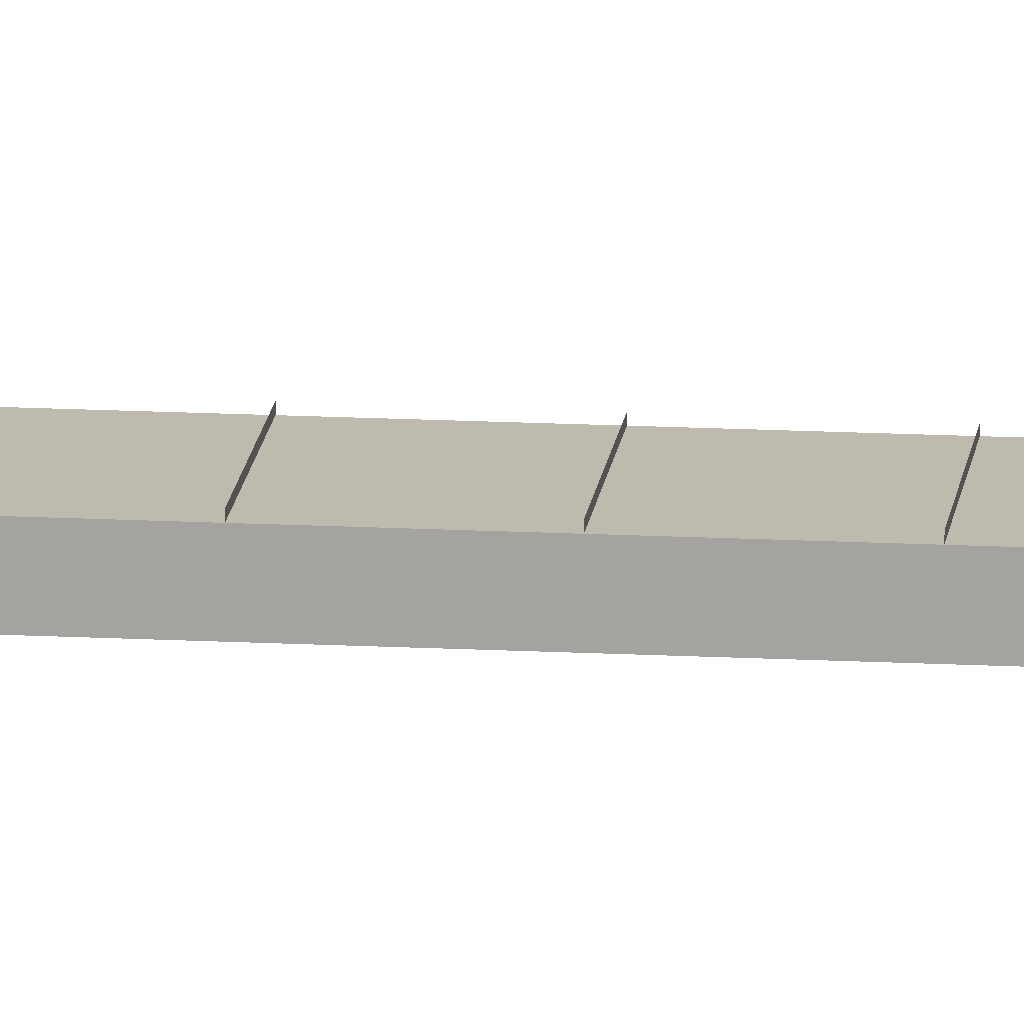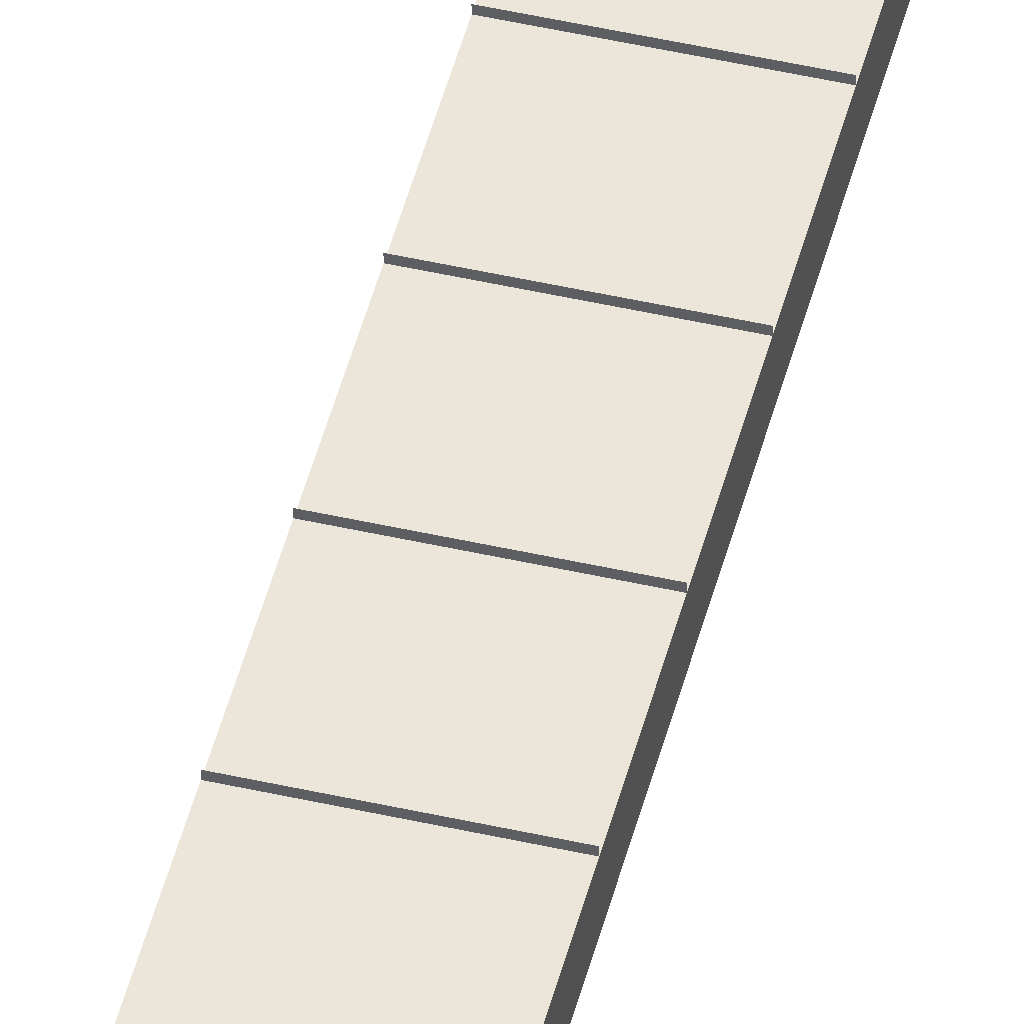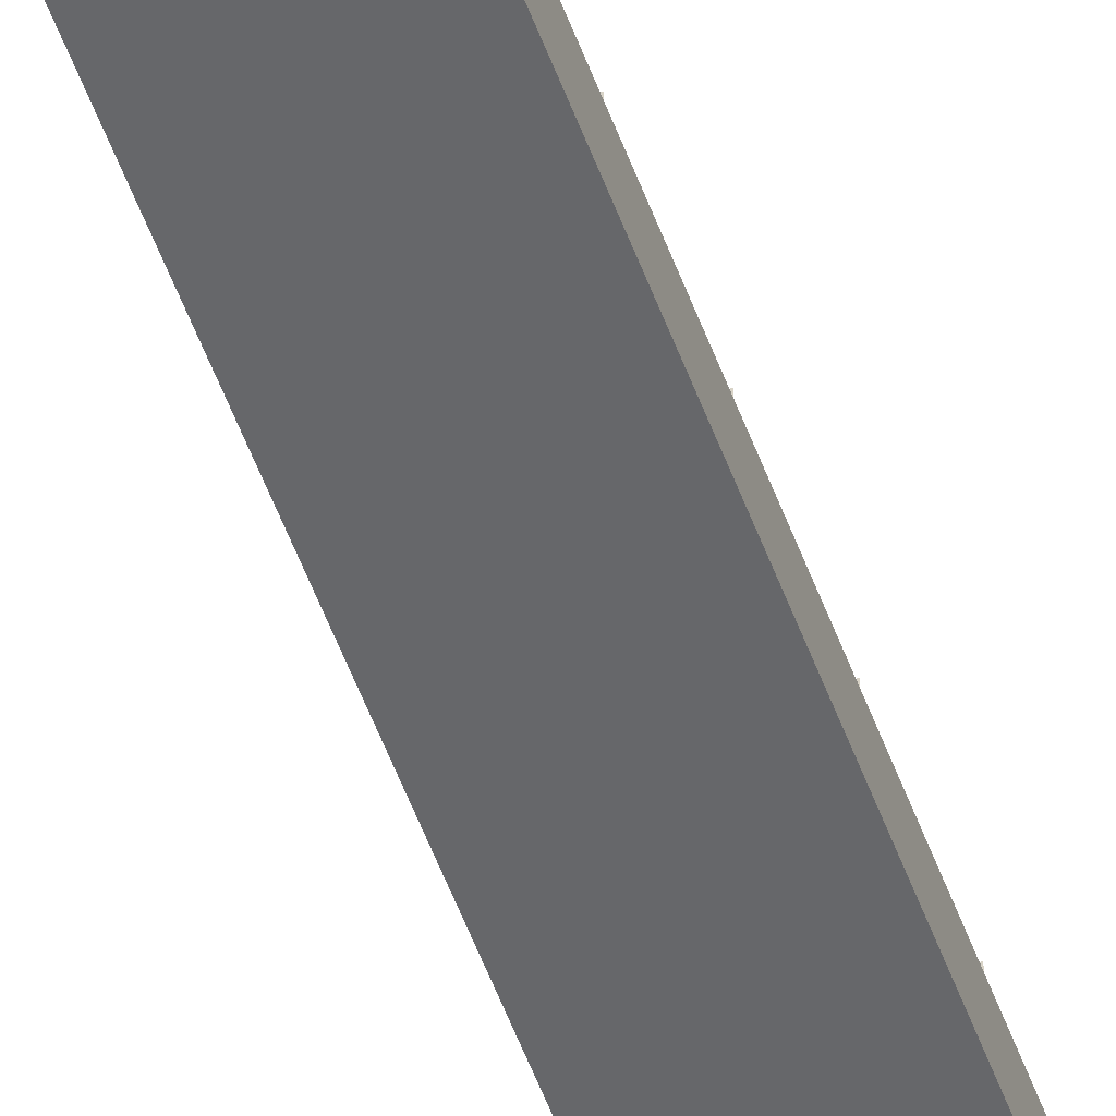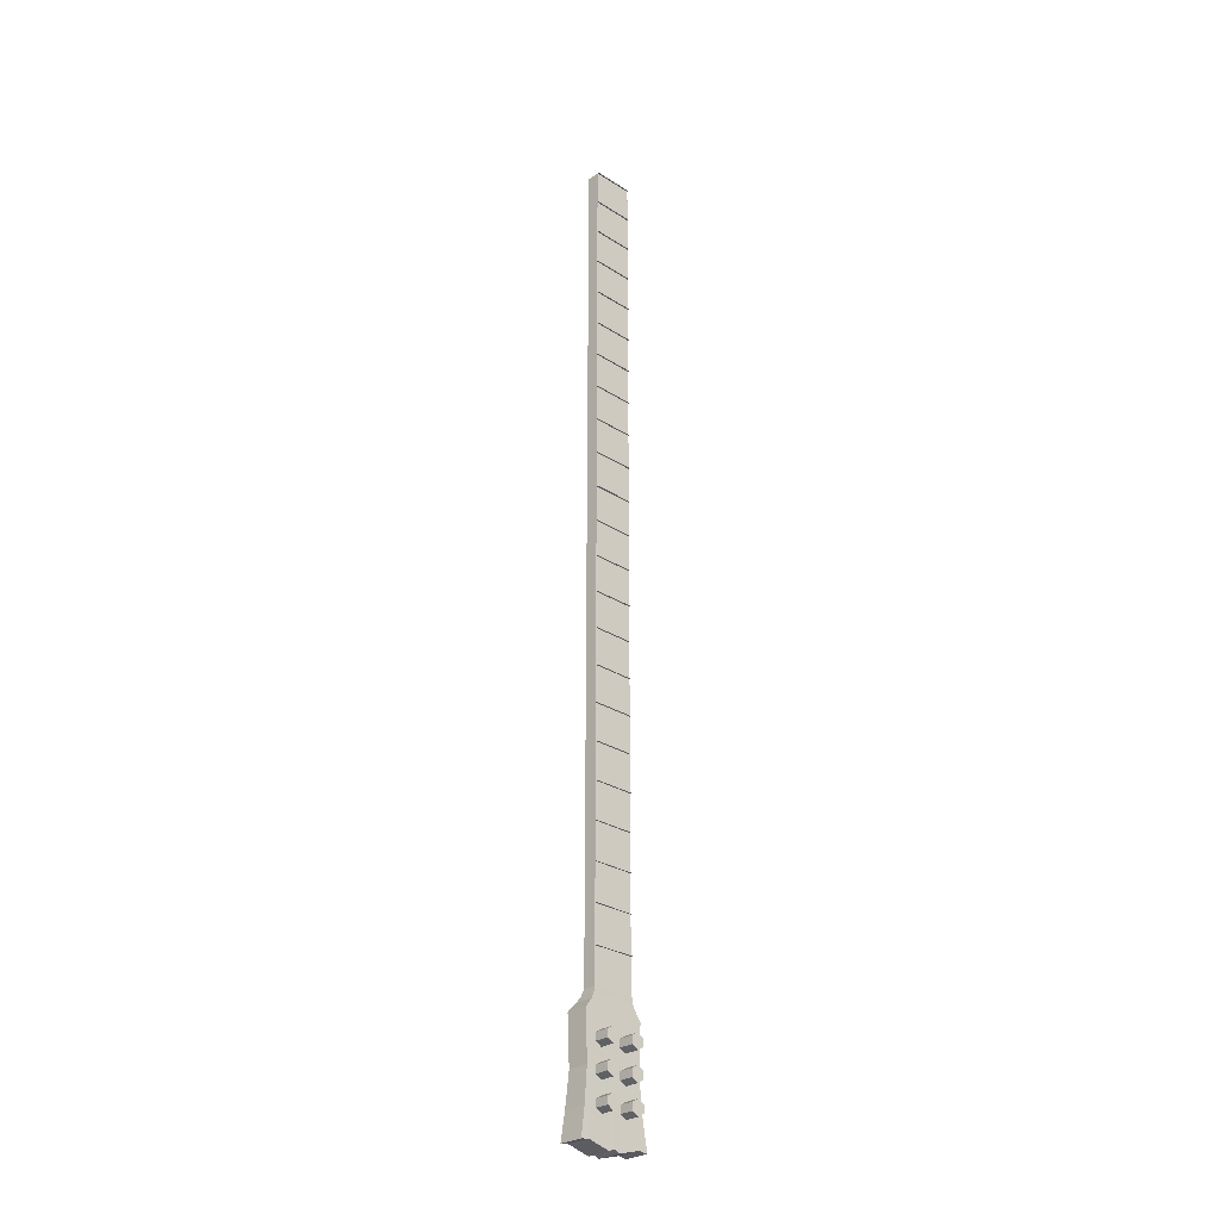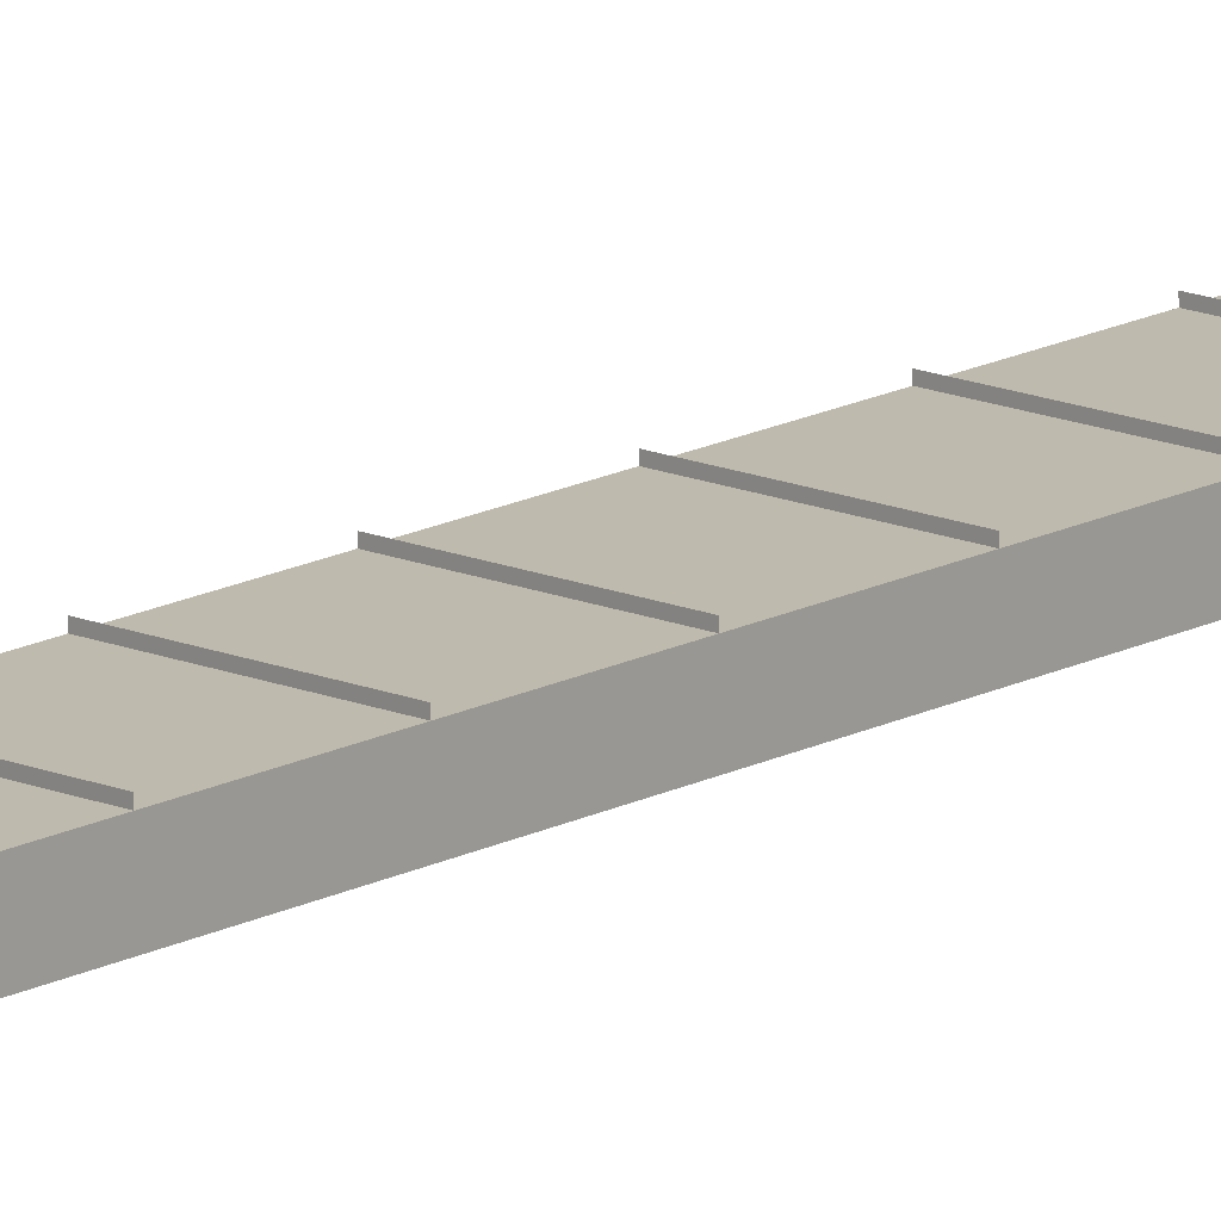
<metadata>
{"format":"obj","ext":"obj","renderer":"f3d","projection":"perspective","resolution":1024,"background":"white","views":[{"elev":15.7,"azim":-83.6,"up":"+Y"},{"elev":48.0,"azim":14.3,"up":"+Y"},{"elev":-52.2,"azim":19.4,"up":"+Y"},{"elev":-28.2,"azim":136.0,"up":"+Z"},{"elev":15.4,"azim":41.5,"up":"+Y"}]}
</metadata>
<code>
o Cube
v -0.1288 -0.03904 3.543
v -0.1288 0.03904 3.543
v -0.1288 -0.03904 -1.695
v -0.1288 0.03904 -1.695
v 0.1288 -0.03904 3.543
v 0.1288 0.03904 3.543
v 0.1288 -0.03904 -1.695
v 0.1288 0.03904 -1.695
v -0.1288 -0.03904 -1.467
v -0.1288 -0.03904 -1.239
v -0.1288 -0.03904 -1.011
v -0.1288 -0.03904 -0.7837
v -0.1288 -0.03904 -0.556
v -0.1288 -0.03904 -0.3282
v -0.1288 -0.03904 -0.1005
v -0.1288 -0.03904 0.1272
v -0.1288 -0.03904 0.355
v -0.1288 -0.03904 0.5827
v -0.1288 -0.03904 0.8104
v -0.1288 -0.03904 1.038
v -0.1288 -0.03904 1.266
v -0.1288 -0.03904 1.494
v -0.1288 -0.03904 1.721
v -0.1288 -0.03904 1.949
v -0.1288 -0.03904 2.177
v -0.1288 -0.03904 2.405
v -0.1288 -0.03904 2.632
v -0.1288 -0.03904 2.86
v -0.1288 -0.03904 3.088
v -0.1288 -0.03904 3.316
v -0.1288 0.03904 3.316
v -0.1288 0.03904 3.088
v -0.1288 0.03904 2.86
v -0.1288 0.03904 2.632
v -0.1288 0.03904 2.405
v -0.1288 0.03904 2.177
v -0.1288 0.03904 1.949
v -0.1288 0.03904 1.721
v -0.1288 0.03904 1.494
v -0.1288 0.03904 1.266
v -0.1288 0.03904 1.038
v -0.1288 0.03904 0.8104
v -0.1288 0.03904 0.5827
v -0.1288 0.03904 0.355
v -0.1288 0.03904 0.1272
v -0.1288 0.03904 -0.1005
v -0.1288 0.03904 -0.3282
v -0.1288 0.03904 -0.556
v -0.1288 0.03904 -0.7837
v -0.1288 0.03904 -1.011
v -0.1288 0.03904 -1.239
v -0.1288 0.03904 -1.467
v 0.1288 -0.03904 3.316
v 0.1288 -0.03904 3.088
v 0.1288 -0.03904 2.86
v 0.1288 -0.03904 2.632
v 0.1288 -0.03904 2.405
v 0.1288 -0.03904 2.177
v 0.1288 -0.03904 1.949
v 0.1288 -0.03904 1.721
v 0.1288 -0.03904 1.494
v 0.1288 -0.03904 1.266
v 0.1288 -0.03904 1.038
v 0.1288 -0.03904 0.8104
v 0.1288 -0.03904 0.5827
v 0.1288 -0.03904 0.355
v 0.1288 -0.03904 0.1272
v 0.1288 -0.03904 -0.1005
v 0.1288 -0.03904 -0.3282
v 0.1288 -0.03904 -0.556
v 0.1288 -0.03904 -0.7837
v 0.1288 -0.03904 -1.011
v 0.1288 -0.03904 -1.239
v 0.1288 -0.03904 -1.467
v 0.1288 0.03904 -1.467
v 0.1288 0.03904 -1.239
v 0.1288 0.03904 -1.011
v 0.1288 0.03904 -0.7837
v 0.1288 0.03904 -0.556
v 0.1288 0.03904 -0.3282
v 0.1288 0.03904 -0.1005
v 0.1288 0.03904 0.1272
v 0.1288 0.03904 0.355
v 0.1288 0.03904 0.5827
v 0.1288 0.03904 0.8104
v 0.1288 0.03904 1.038
v 0.1288 0.03904 1.266
v 0.1288 0.03904 1.494
v 0.1288 0.03904 1.721
v 0.1288 0.03904 1.949
v 0.1288 0.03904 2.177
v 0.1288 0.03904 2.405
v 0.1288 0.03904 2.632
v 0.1288 0.03904 2.86
v 0.1288 0.03904 3.088
v 0.1288 0.03904 3.316
v -0.1288 0.04903 3.543
v 0.1288 0.04903 3.543
v -0.1288 0.04903 3.316
v -0.1288 0.04903 3.088
v -0.1288 0.04903 2.86
v -0.1288 0.04903 2.633
v -0.1288 0.04903 2.405
v -0.1288 0.04903 2.177
v -0.1288 0.04903 1.949
v -0.1288 0.04903 1.722
v -0.1288 0.04903 1.494
v -0.1288 0.04903 1.266
v -0.1288 0.04903 1.038
v -0.1288 0.04903 0.8107
v -0.1288 0.04903 0.5829
v -0.1288 0.04903 0.3552
v -0.1288 0.04903 0.1275
v -0.1288 0.04903 -0.1003
v -0.1288 0.04903 -0.328
v -0.1288 0.04903 -0.5557
v -0.1288 0.04903 -0.7835
v -0.1288 0.04903 -1.011
v -0.1288 0.04903 -1.239
v -0.1288 0.04903 -1.467
v 0.1288 0.04903 -1.467
v 0.1288 0.04903 -1.239
v 0.1288 0.04903 -1.011
v 0.1288 0.04903 -0.7835
v 0.1288 0.04903 -0.5557
v 0.1288 0.04903 -0.328
v 0.1288 0.04903 -0.1003
v 0.1288 0.04903 0.1275
v 0.1288 0.04903 0.3552
v 0.1288 0.04903 0.5829
v 0.1288 0.04903 0.8107
v 0.1288 0.04903 1.038
v 0.1288 0.04903 1.266
v 0.1288 0.04903 1.494
v 0.1288 0.04903 1.722
v 0.1288 0.04903 1.949
v 0.1288 0.04903 2.177
v 0.1288 0.04903 2.405
v 0.1288 0.04903 2.633
v 0.1288 0.04903 2.86
v 0.1288 0.04903 3.088
v 0.1288 0.04903 3.316
f 9 52 4 3
f 3 4 8 7
f 53 96 6 5
f 5 6 2 1
f 30 53 5 1
f 96 31 2 6
f 8 4 52 75
f 75 52 51 76
f 76 51 50 77
f 77 50 49 78
f 78 49 48 79
f 79 48 47 80
f 80 47 46 81
f 81 46 45 82
f 82 45 44 83
f 83 44 43 84
f 84 43 42 85
f 85 42 41 86
f 86 41 40 87
f 87 40 39 88
f 88 39 38 89
f 89 38 37 90
f 90 37 36 91
f 91 36 35 92
f 92 35 34 93
f 93 34 33 94
f 94 33 32 95
f 95 32 31 96
f 3 7 74 9
f 9 74 73 10
f 10 73 72 11
f 11 72 71 12
f 12 71 70 13
f 13 70 69 14
f 14 69 68 15
f 15 68 67 16
f 16 67 66 17
f 17 66 65 18
f 18 65 64 19
f 19 64 63 20
f 20 63 62 21
f 21 62 61 22
f 22 61 60 23
f 23 60 59 24
f 24 59 58 25
f 25 58 57 26
f 26 57 56 27
f 27 56 55 28
f 28 55 54 29
f 29 54 53 30
f 7 8 75 74
f 74 75 76 73
f 73 76 77 72
f 72 77 78 71
f 71 78 79 70
f 70 79 80 69
f 69 80 81 68
f 68 81 82 67
f 67 82 83 66
f 66 83 84 65
f 65 84 85 64
f 64 85 86 63
f 63 86 87 62
f 62 87 88 61
f 61 88 89 60
f 60 89 90 59
f 59 90 91 58
f 58 91 92 57
f 57 92 93 56
f 56 93 94 55
f 55 94 95 54
f 54 95 96 53
f 1 2 31 30
f 30 31 32 29
f 29 32 33 28
f 28 33 34 27
f 27 34 35 26
f 26 35 36 25
f 25 36 37 24
f 24 37 38 23
f 23 38 39 22
f 22 39 40 21
f 21 40 41 20
f 20 41 42 19
f 19 42 43 18
f 18 43 44 17
f 17 44 45 16
f 16 45 46 15
f 15 46 47 14
f 14 47 48 13
f 13 48 49 12
f 12 49 50 11
f 11 50 51 10
f 10 51 52 9
f 96 31 99 142
f 38 89 135 106
f 45 82 128 113
f 6 2 97 98
f 52 75 121 120
f 37 90 136 105
f 44 83 129 112
f 51 76 122 119
f 36 91 137 104
f 43 84 130 111
f 50 77 123 118
f 35 92 138 103
f 42 85 131 110
f 49 78 124 117
f 34 93 139 102
f 41 86 132 109
f 48 79 125 116
f 33 94 140 101
f 40 87 133 108
f 47 80 126 115
f 32 95 141 100
f 39 88 134 107
f 46 81 127 114
o Cube.001
v -0.1315 -0.03921 -1.683
v -0.1315 0.04207 -1.683
v -0.2258 -0.09885 -2.468
v -0.2258 0.04889 -2.468
v 0.1315 -0.03921 -1.683
v 0.1315 0.04207 -1.683
v 0.2243 -0.09885 -2.468
v 0.2243 0.04889 -2.468
v -0.1912 -0.09204 -1.803
v -0.1912 0.04207 -1.803
v 0.1912 -0.09204 -1.803
v 0.1912 0.04207 -1.803
v -0.1512 -0.06817 -1.748
v 0.1512 0.04178 -1.748
v -0.1512 0.04178 -1.748
v 0.1512 -0.06817 -1.748
v -0.137 -0.05065 -1.717
v 0.137 0.04171 -1.717
v -0.137 0.04171 -1.717
v 0.137 -0.05065 -1.717
v -0.1812 0.04165 -2.092
v 0.1812 -0.08855 -2.092
v -0.1812 -0.08855 -2.092
v 0.1812 0.04165 -2.092
v -0.2002 0.04523 -2.298
v 0.2002 -0.0952 -2.298
v -0.2002 -0.0952 -2.298
v 0.2002 0.04523 -2.298
v 0 -0.09885 -2.482
v 0 0.04889 -2.482
v 0 -0.03921 -1.683
v 0 0.04207 -1.683
v 0 0.04207 -1.803
v 0 -0.09204 -1.803
v 0 0.04178 -1.748
v 0 -0.06817 -1.748
v 0 0.04171 -1.717
v 0 -0.05065 -1.717
v 0 -0.08855 -2.092
v 0 0.04165 -2.092
v 0 0.04523 -2.298
v 0 -0.0952 -2.298
v -0.172 -0.09885 -2.46
v -0.1002 0.04207 -1.683
v -0.1456 -0.09204 -1.803
v -0.1151 -0.06817 -1.748
v -0.1043 -0.05065 -1.717
v -0.138 -0.08855 -2.092
v -0.1524 -0.0952 -2.298
v -0.172 0.04889 -2.46
v -0.1002 -0.03921 -1.683
v -0.1456 0.04207 -1.803
v -0.1151 0.04178 -1.748
v -0.1043 0.04171 -1.717
v -0.138 0.04165 -2.092
v -0.1524 0.04523 -2.298
v 0.1743 0.04889 -2.46
v 0.1022 -0.03921 -1.683
v 0.1485 0.04207 -1.803
v 0.1174 0.04178 -1.748
v 0.1065 0.04171 -1.717
v 0.1408 0.04165 -2.092
v 0.1555 0.04523 -2.298
v 0.1743 -0.09885 -2.46
v 0.1022 0.04207 -1.683
v 0.1485 -0.09204 -1.803
v 0.1174 -0.06817 -1.748
v 0.1065 -0.05065 -1.717
v 0.1408 -0.08855 -2.092
v 0.1555 -0.0952 -2.298
v 0.03486 -0.09885 -2.498
v 0.02044 0.04207 -1.683
v 0.0297 -0.09204 -1.803
v 0.02349 -0.06817 -1.748
v 0.02129 -0.05065 -1.717
v 0.02816 -0.08855 -2.092
v 0.0311 -0.0952 -2.298
v 0.03486 0.04889 -2.498
v 0.02044 -0.03921 -1.683
v 0.0297 0.04207 -1.803
v 0.02349 0.04178 -1.748
v 0.02129 0.04171 -1.717
v 0.02816 0.04165 -2.092
v 0.0311 0.04523 -2.298
v -0.03334 0.04889 -2.498
v -0.01942 -0.03921 -1.683
v -0.02823 0.04207 -1.803
v -0.02232 0.04178 -1.748
v -0.02023 0.04171 -1.717
v -0.02676 0.04165 -2.092
v -0.02955 0.04523 -2.298
v -0.03334 -0.09885 -2.498
v -0.01942 0.04207 -1.683
v -0.02823 -0.09204 -1.803
v -0.02232 -0.06817 -1.748
v -0.02023 -0.05065 -1.717
v -0.02676 -0.08855 -2.092
v -0.02955 -0.0952 -2.298
f 169 167 146 145
f 206 199 150 149
f 162 160 148 147
f 193 186 144 143
f 210 162 147 200
f 196 161 144 186
f 197 163 152 194
f 211 164 153 208
f 164 166 154 153
f 155 157 152 151
f 159 161 157 155
f 194 152 157 195
f 208 153 158 209
f 153 154 156 158
f 143 144 161 159
f 195 157 161 196
f 209 158 162 210
f 158 156 160 162
f 168 170 166 164
f 212 168 164 211
f 198 167 163 197
f 151 152 163 165
f 192 146 167 198
f 206 149 168 212
f 149 150 170 168
f 165 163 167 169
f 234 171 184 240
f 220 172 183 226
f 226 183 182 225
f 240 184 181 239
f 237 178 180 238
f 223 177 179 224
f 236 176 178 237
f 222 175 177 223
f 239 181 176 236
f 225 182 175 222
f 224 179 174 214
f 238 180 173 228
f 221 214 174 173
f 234 227 172 171
f 145 146 192 185
f 159 189 193 143
f 165 190 187 151
f 151 187 188 155
f 155 188 189 159
f 169 191 190 165
f 145 185 191 169
f 227 192 198 233
f 233 198 197 232
f 230 195 196 231
f 229 194 195 230
f 232 197 194 229
f 231 196 186 235
f 228 235 186 193
f 147 148 207 200
f 160 203 207 148
f 166 204 201 154
f 154 201 202 156
f 156 202 203 160
f 170 205 204 166
f 150 199 205 170
f 213 206 212 219
f 219 212 211 218
f 216 209 210 217
f 215 208 209 216
f 218 211 208 215
f 217 210 200 221
f 213 220 199 206
f 171 172 220 213
f 180 217 221 173
f 181 218 215 176
f 176 215 216 178
f 178 216 217 180
f 184 219 218 181
f 171 213 219 184
f 200 207 214 221
f 203 224 214 207
f 204 225 222 201
f 201 222 223 202
f 202 223 224 203
f 205 226 225 204
f 199 220 226 205
f 173 174 235 228
f 179 231 235 174
f 182 232 229 175
f 175 229 230 177
f 177 230 231 179
f 183 233 232 182
f 172 227 233 183
f 185 192 227 234
f 189 238 228 193
f 190 239 236 187
f 187 236 237 188
f 188 237 238 189
f 191 240 239 190
f 185 234 240 191
o Cylinder
v -0.0848 0.02593 -1.987
v -0.0848 0.1302 -1.987
v -0.04514 0.02593 -1.965
v -0.04514 0.1302 -1.965
v -0.04514 0.02593 -1.919
v -0.04514 0.1302 -1.919
v -0.0848 0.02593 -1.896
v -0.0848 0.1302 -1.896
v -0.1245 0.02593 -1.919
v -0.1245 0.1302 -1.919
v -0.1245 0.02593 -1.965
v -0.1245 0.1302 -1.965
f 241 242 244 243
f 243 244 246 245
f 245 246 248 247
f 247 248 250 249
f 244 242 252 250 248 246
f 249 250 252 251
f 251 252 242 241
f 241 243 245 247 249 251
o Cylinder.001
v -0.0848 0.02593 -2.154
v -0.0848 0.1302 -2.154
v -0.04514 0.02593 -2.131
v -0.04514 0.1302 -2.131
v -0.04514 0.02593 -2.085
v -0.04514 0.1302 -2.085
v -0.0848 0.02593 -2.062
v -0.0848 0.1302 -2.062
v -0.1245 0.02593 -2.085
v -0.1245 0.1302 -2.085
v -0.1245 0.02593 -2.131
v -0.1245 0.1302 -2.131
f 253 254 256 255
f 255 256 258 257
f 257 258 260 259
f 259 260 262 261
f 256 254 264 262 260 258
f 261 262 264 263
f 263 264 254 253
f 253 255 257 259 261 263
o Cylinder.002
v -0.0848 0.02593 -2.323
v -0.0848 0.1302 -2.323
v -0.04514 0.02593 -2.301
v -0.04514 0.1302 -2.301
v -0.04514 0.02593 -2.255
v -0.04514 0.1302 -2.255
v -0.0848 0.02593 -2.232
v -0.0848 0.1302 -2.232
v -0.1245 0.02593 -2.255
v -0.1245 0.1302 -2.255
v -0.1245 0.02593 -2.301
v -0.1245 0.1302 -2.301
f 265 266 268 267
f 267 268 270 269
f 269 270 272 271
f 271 272 274 273
f 268 266 276 274 272 270
f 273 274 276 275
f 275 276 266 265
f 265 267 269 271 273 275
o Cylinder.003
v 0.0848 0.02593 -2.323
v 0.0848 0.1302 -2.323
v 0.1245 0.02593 -2.301
v 0.1245 0.1302 -2.301
v 0.1245 0.02593 -2.255
v 0.1245 0.1302 -2.255
v 0.0848 0.02593 -2.232
v 0.0848 0.1302 -2.232
v 0.04514 0.02593 -2.255
v 0.04514 0.1302 -2.255
v 0.04514 0.02593 -2.301
v 0.04514 0.1302 -2.301
f 277 278 280 279
f 279 280 282 281
f 281 282 284 283
f 283 284 286 285
f 280 278 288 286 284 282
f 285 286 288 287
f 287 288 278 277
f 277 279 281 283 285 287
o Cylinder.004
v 0.0848 0.02593 -2.154
v 0.0848 0.1302 -2.154
v 0.1245 0.02593 -2.131
v 0.1245 0.1302 -2.131
v 0.1245 0.02593 -2.085
v 0.1245 0.1302 -2.085
v 0.0848 0.02593 -2.062
v 0.0848 0.1302 -2.062
v 0.04514 0.02593 -2.085
v 0.04514 0.1302 -2.085
v 0.04514 0.02593 -2.131
v 0.04514 0.1302 -2.131
f 289 290 292 291
f 291 292 294 293
f 293 294 296 295
f 295 296 298 297
f 292 290 300 298 296 294
f 297 298 300 299
f 299 300 290 289
f 289 291 293 295 297 299
o Cylinder.005
v 0.0848 0.02593 -1.987
v 0.0848 0.1302 -1.987
v 0.1245 0.02593 -1.965
v 0.1245 0.1302 -1.965
v 0.1245 0.02593 -1.919
v 0.1245 0.1302 -1.919
v 0.0848 0.02593 -1.896
v 0.0848 0.1302 -1.896
v 0.04514 0.02593 -1.919
v 0.04514 0.1302 -1.919
v 0.04514 0.02593 -1.965
v 0.04514 0.1302 -1.965
f 301 302 304 303
f 303 304 306 305
f 305 306 308 307
f 307 308 310 309
f 304 302 312 310 308 306
f 309 310 312 311
f 311 312 302 301
f 301 303 305 307 309 311

</code>
